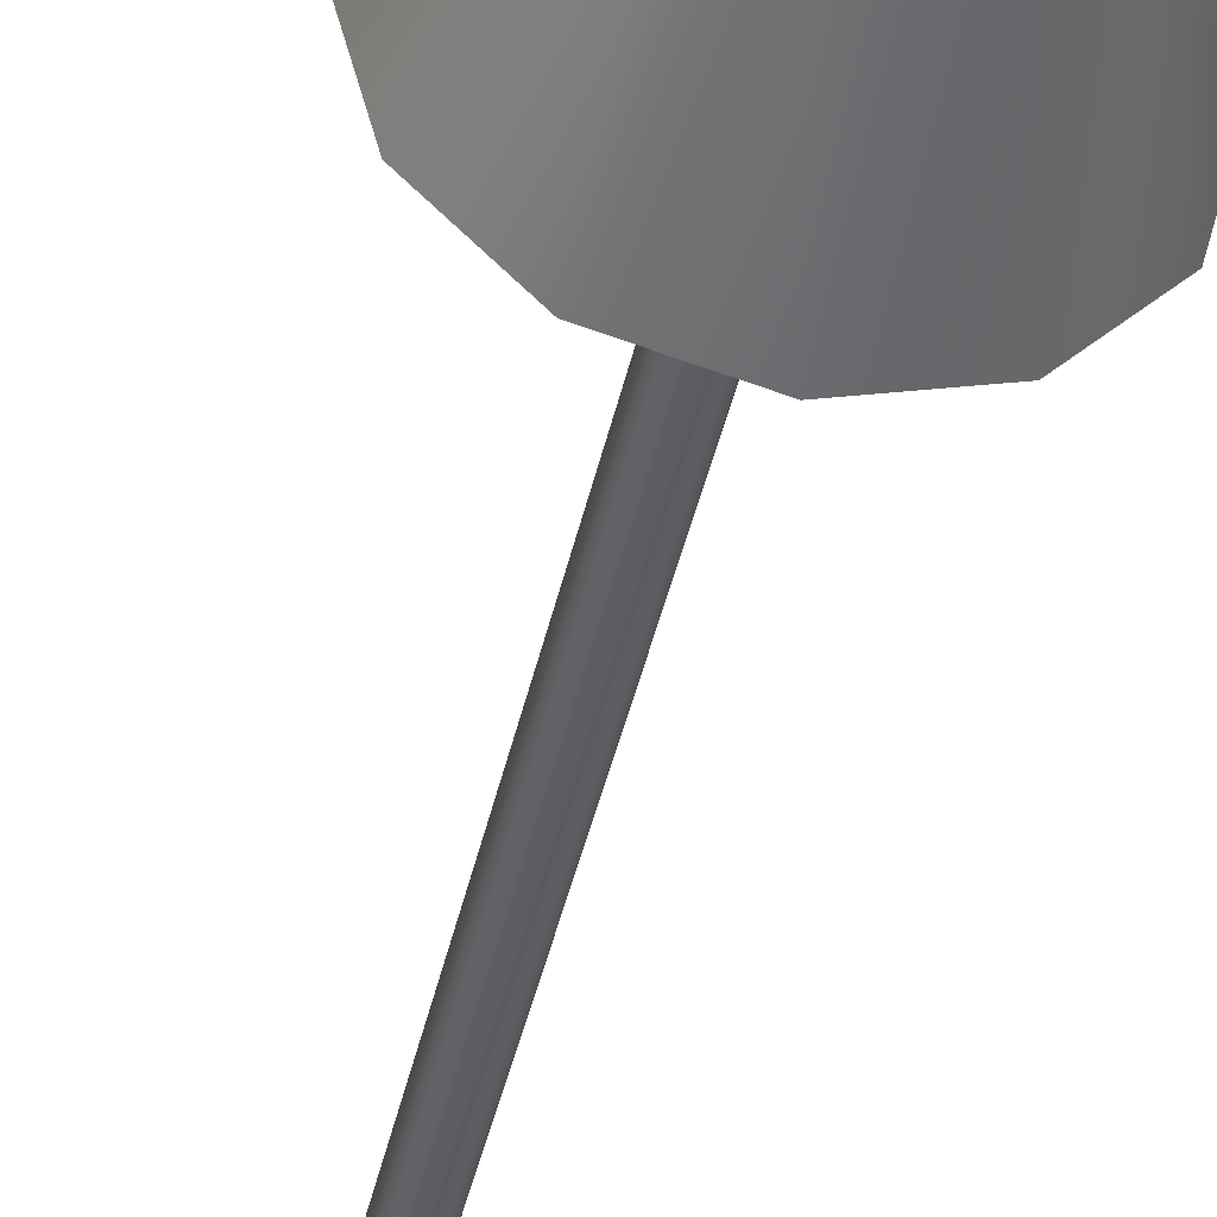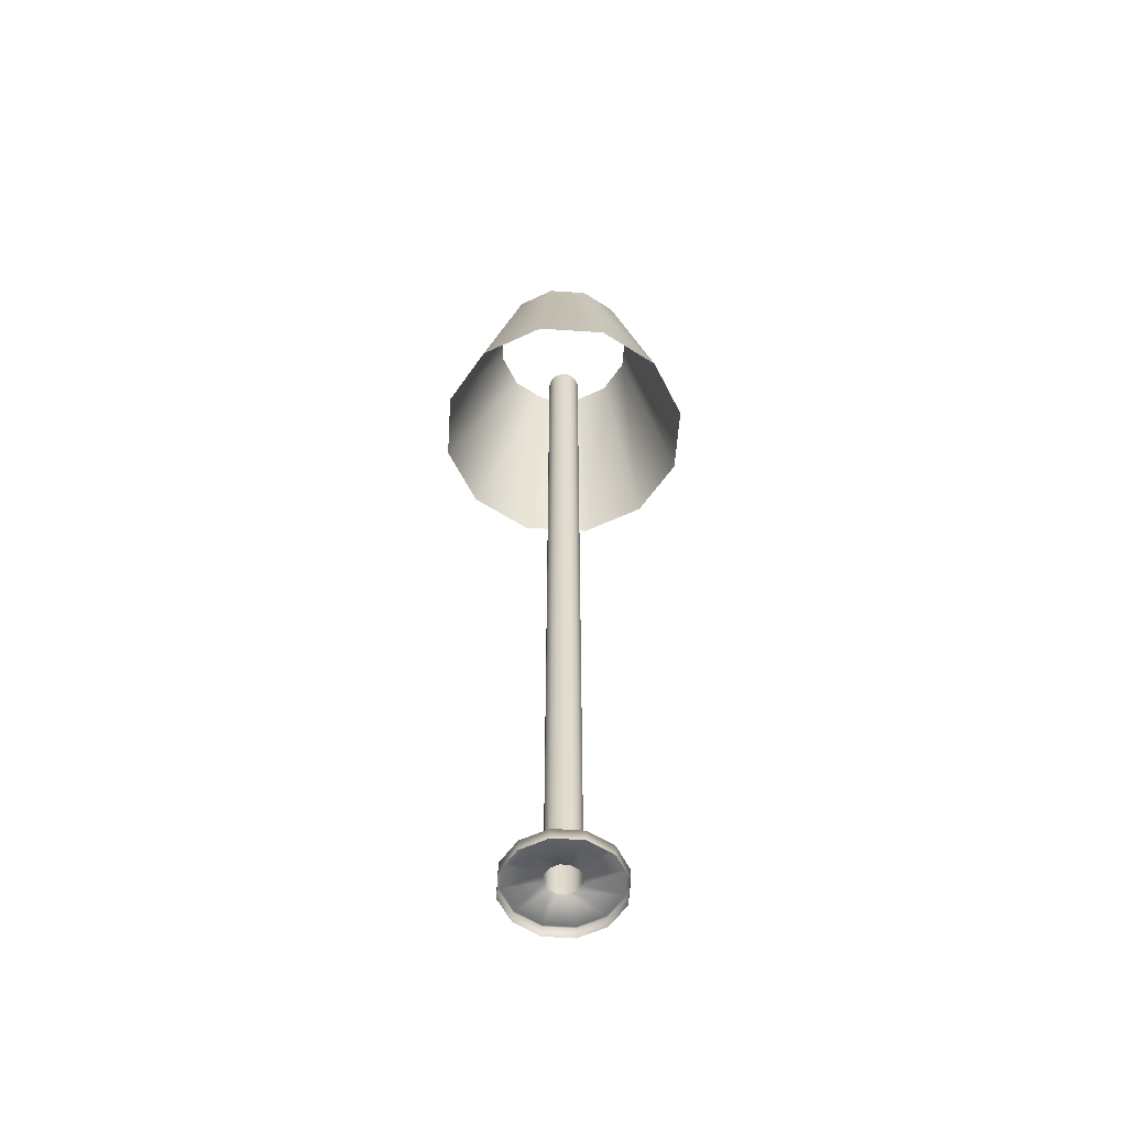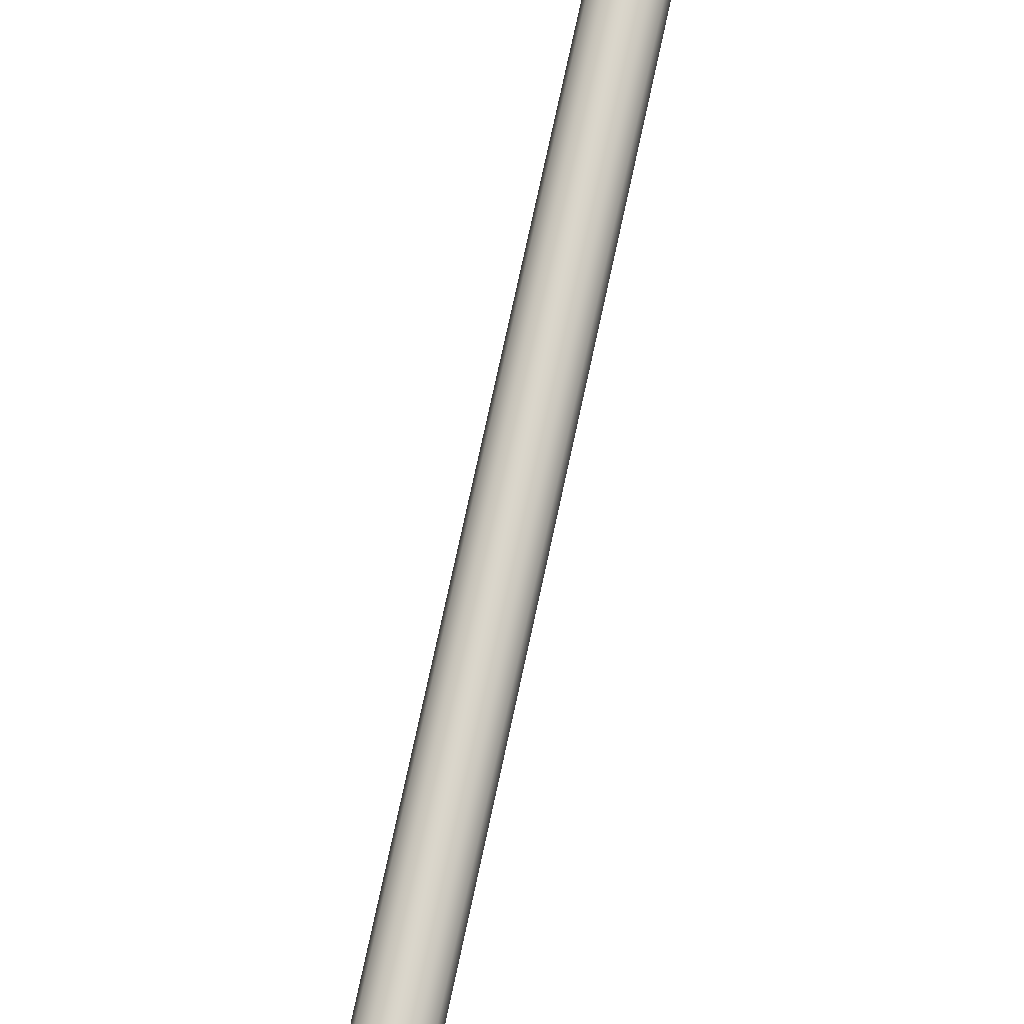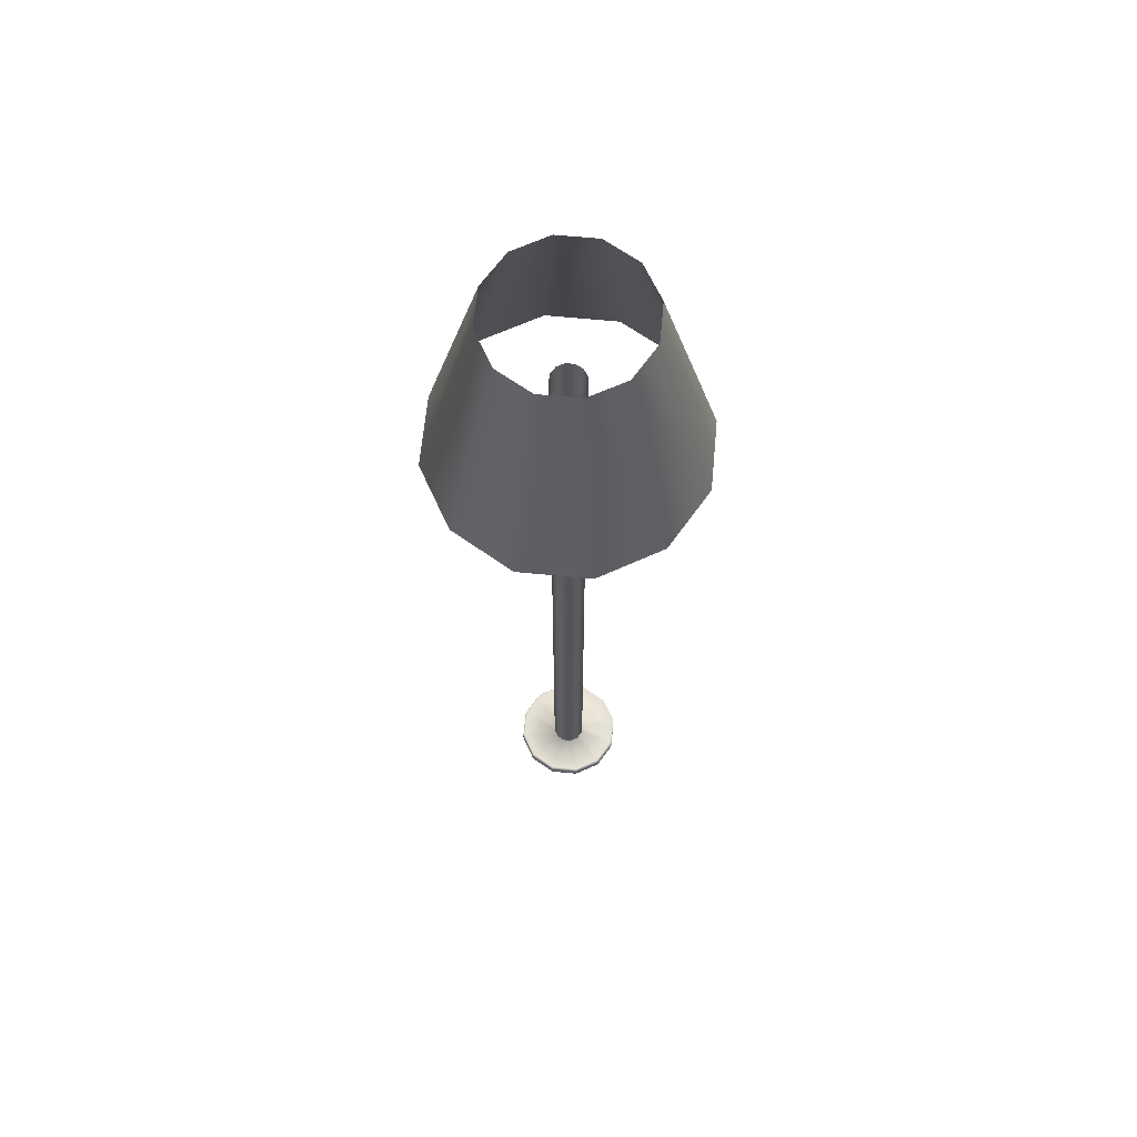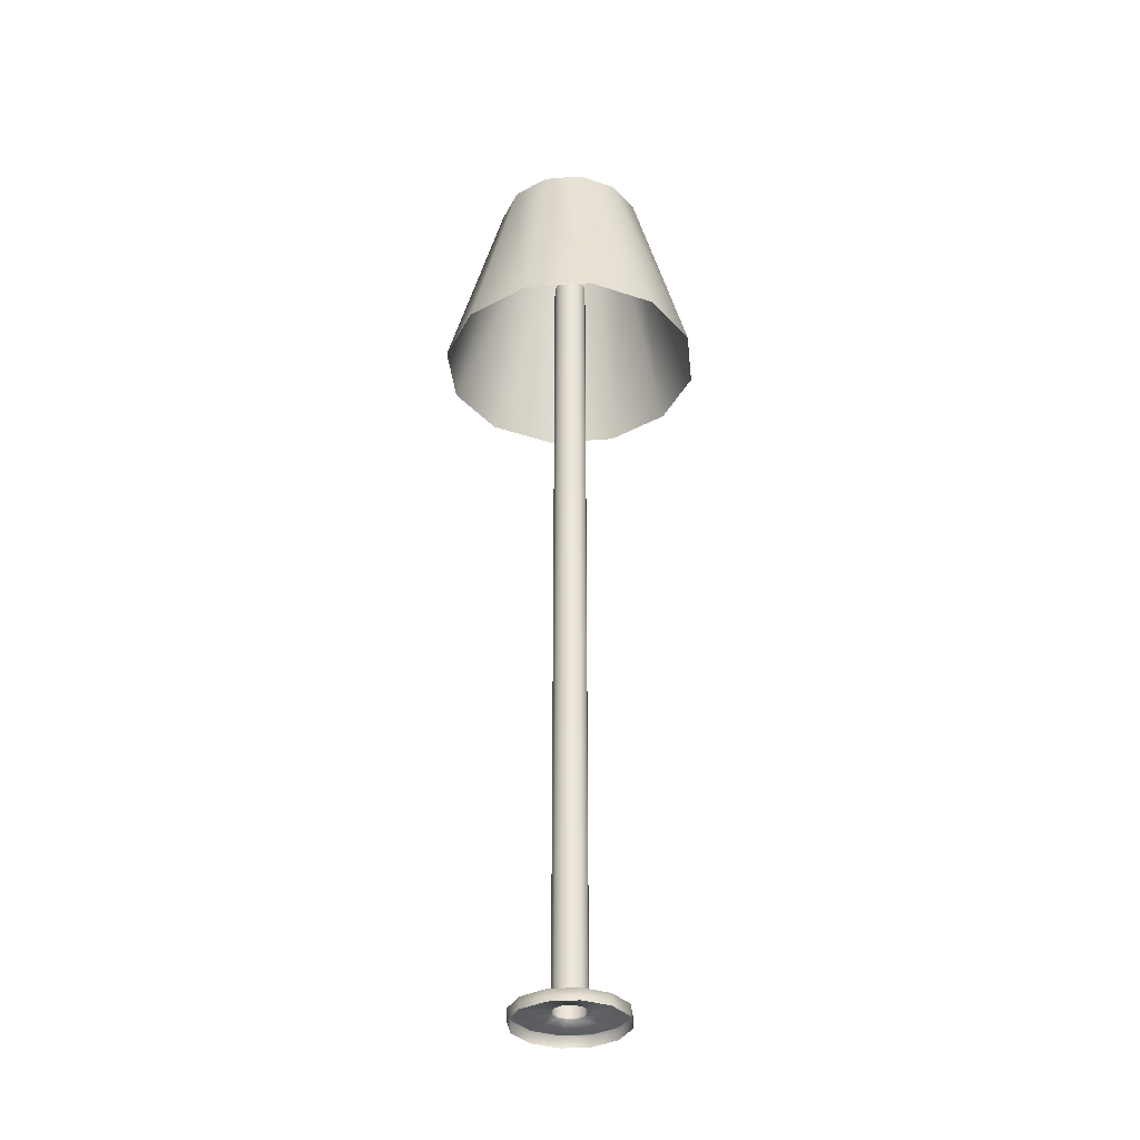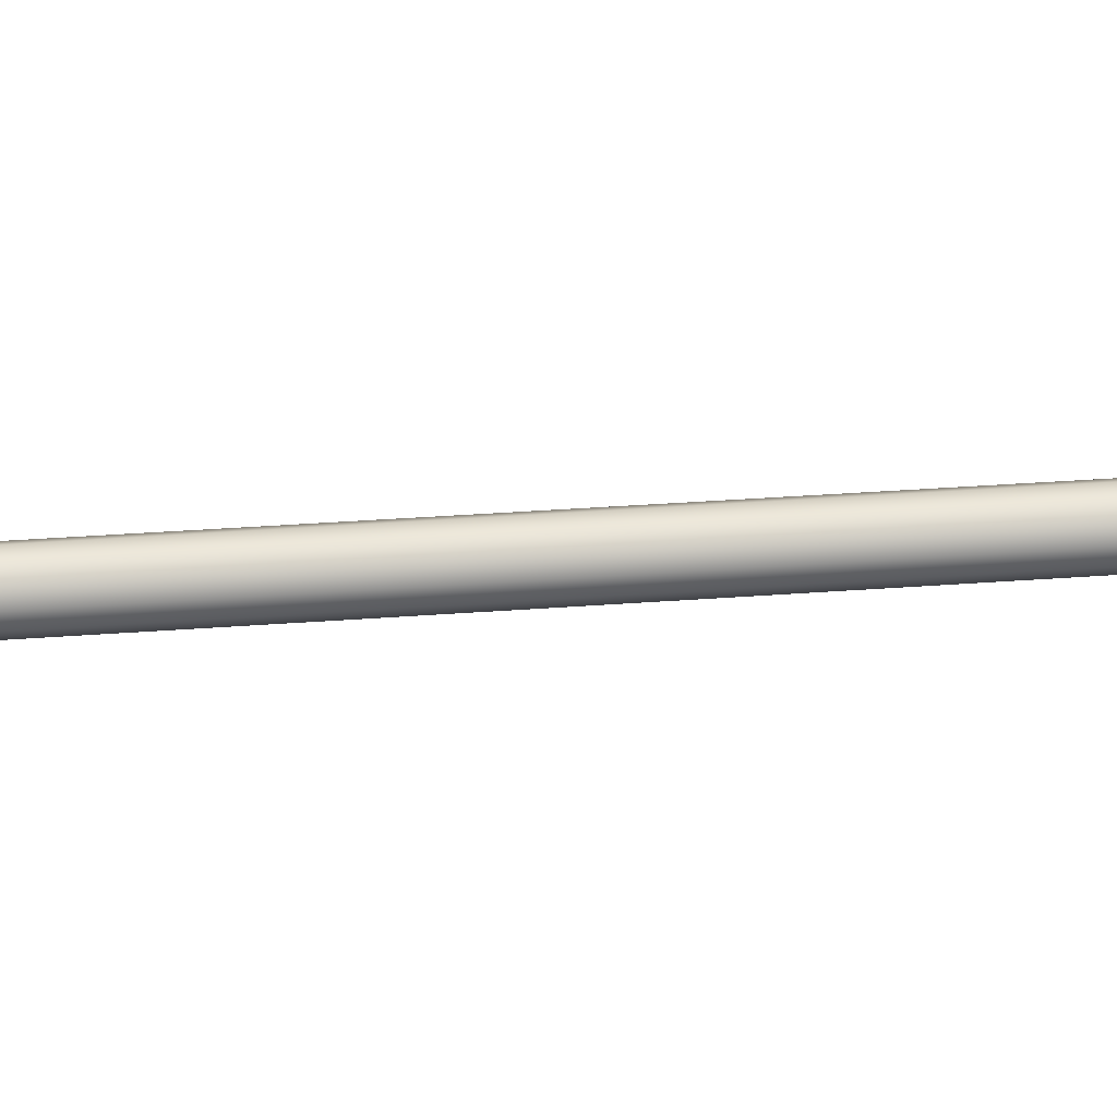
<metadata>
{"format":"obj","ext":"obj","renderer":"f3d","projection":"perspective","resolution":1024,"background":"white","views":[{"elev":-38.1,"azim":168.8,"up":"+Z"},{"elev":-56.5,"azim":-48.9,"up":"+Y"},{"elev":74.0,"azim":-167.9,"up":"+Z"},{"elev":65.4,"azim":-99.5,"up":"+Y"},{"elev":-34.6,"azim":-69.2,"up":"+Y"},{"elev":24.1,"azim":82.0,"up":"+Z"}]}
</metadata>
<code>
o Lamp_Cone
v 0 3.536 -0.6339
v 0 4.543 -0.3613
v 0.3169 3.536 -0.549
v 0.1807 4.543 -0.3129
v 0.549 3.536 -0.3169
v 0.3129 4.543 -0.1807
v 0.6339 3.536 0
v 0.3613 4.543 0
v 0.549 3.536 0.3169
v 0.3129 4.543 0.1807
v 0.3169 3.536 0.549
v 0.1807 4.543 0.3129
v 0 3.536 0.6339
v 0 4.543 0.3613
v -0.3169 3.536 0.549
v -0.1807 4.543 0.3129
v -0.549 3.536 0.3169
v -0.3129 4.543 0.1807
v -0.6339 3.536 0
v -0.3613 4.543 0
v -0.549 3.536 -0.3169
v -0.3129 4.543 -0.1807
v -0.3169 3.536 -0.549
v -0.1807 4.543 -0.3129
v 0 4.057 -0.08
v 0.04 4.057 -0.06928
v 0.06928 4.057 -0.04
v 0.08 4.057 0
v 0.06928 4.057 0.04
v 0.04 4.057 0.06928
v 0 4.057 0.08
v -0.04 4.057 0.06928
v -0.06928 4.057 0.04
v -0.08 4.057 0
v -0.06928 4.057 -0.04
v -0.04 4.057 -0.06928
v 0 -1e-06 -0.08
v 0.04 -1e-06 -0.06928
v 0.06928 -1e-06 -0.04
v 0.08 -1e-06 0
v 0.06928 -1e-06 0.04
v 0.04 -1e-06 0.06928
v 0 -1e-06 0.08
v -0.04 -1e-06 0.06928
v -0.06928 -1e-06 0.04
v -0.08 -1e-06 0
v -0.06928 -1e-06 -0.04
v -0.04 -1e-06 -0.06928
v 0 0.0541 -0.08
v 0.04 0.0541 -0.06928
v 0.06928 0.0541 -0.04
v 0.08 0.0541 0
v 0.06928 0.0541 0.04
v 0.04 0.0541 0.06928
v 0 0.0541 0.08
v -0.04 0.0541 0.06928
v -0.06928 0.0541 0.04
v -0.08 0.0541 0
v -0.06928 0.0541 -0.04
v -0.04 0.0541 -0.06928
v 0.1322 -1e-06 -0.229
v -0 -1e-06 -0.2644
v 0.1322 0.0541 -0.229
v 0.229 -1e-06 -0.1322
v 0.229 0.0541 -0.1322
v 0.2644 -1e-06 0
v 0.2644 0.0541 0
v 0.229 -1e-06 0.1322
v 0.229 0.0541 0.1322
v 0.1322 -1e-06 0.229
v 0.1322 0.0541 0.229
v 0 -1e-06 0.2644
v 0 0.0541 0.2644
v -0.1322 -1e-06 0.229
v -0.1322 0.0541 0.229
v -0.229 -1e-06 0.1322
v -0.229 0.0541 0.1322
v -0.2644 -1e-06 0
v -0.2644 0.0541 0
v -0.229 -1e-06 -0.1322
v -0.229 0.0541 -0.1322
v -0.1322 -1e-06 -0.229
v -0.1322 0.0541 -0.229
v -0 0.0541 -0.2644
v 0 0.06062 -0.08
v 0.04 0.06062 -0.06928
v 0.06928 0.06062 -0.04
v 0.08 0.06062 0
v 0.06928 0.06062 0.04
v 0.04 0.06062 0.06928
v 0 0.06062 0.08
v -0.04 0.06062 0.06928
v -0.06928 0.06062 0.04
v -0.08 0.06062 0
v -0.06928 0.06062 -0.04
v -0.04 0.06062 -0.06928
v 0 0.0541 0.2556
v -0.1278 0.0541 0.2214
v -0.2214 0.0541 0.1278
v -0 0.0541 -0.2556
v 0.1278 0.0541 -0.2214
v 0.1278 0.0541 0.2214
v 0.2214 0.0541 0.1278
v -0.1278 0.0541 -0.2214
v 0.2556 0.0541 -0
v -0.2214 0.0541 -0.1278
v 0.2214 0.0541 -0.1278
v -0.2556 0.0541 0
f 1 2 4 3
f 3 4 6 5
f 5 6 8 7
f 7 8 10 9
f 9 10 12 11
f 11 12 14 13
f 13 14 16 15
f 15 16 18 17
f 17 18 20 19
f 19 20 22 21
f 21 22 24 23
f 23 24 2 1
f 85 25 26 86
f 86 26 27 87
f 87 27 28 88
f 88 28 29 89
f 89 29 30 90
f 90 30 31 91
f 91 31 32 92
f 92 32 33 93
f 93 33 34 94
f 94 34 35 95
f 95 35 36 96
f 96 36 25 85
f 102 97 73 71
f 97 98 75 73
f 98 99 77 75
f 100 101 63 84
f 82 83 84 62
f 80 81 83 82
f 78 79 81 80
f 76 77 79 78
f 74 75 77 76
f 72 73 75 74
f 70 71 73 72
f 68 69 71 70
f 66 67 69 68
f 64 65 67 66
f 61 63 65 64
f 62 84 63 61
f 103 102 71 69
f 104 100 84 83
f 105 103 69 67
f 106 104 83 81
f 107 105 67 65
f 108 106 81 79
f 101 107 65 63
f 99 108 79 77
f 60 96 85 49
f 59 95 96 60
f 58 94 95 59
f 57 93 94 58
f 56 92 93 57
f 55 91 92 56
f 54 90 91 55
f 53 89 90 54
f 52 88 89 53
f 51 87 88 52
f 50 86 87 51
f 49 85 86 50
f 57 58 108 99
f 50 51 107 101
f 58 59 106 108
f 51 52 105 107
f 59 60 104 106
f 52 53 103 105
f 60 49 100 104
f 53 54 102 103
f 49 50 101 100
f 56 57 99 98
f 55 56 98 97
f 54 55 97 102

</code>
